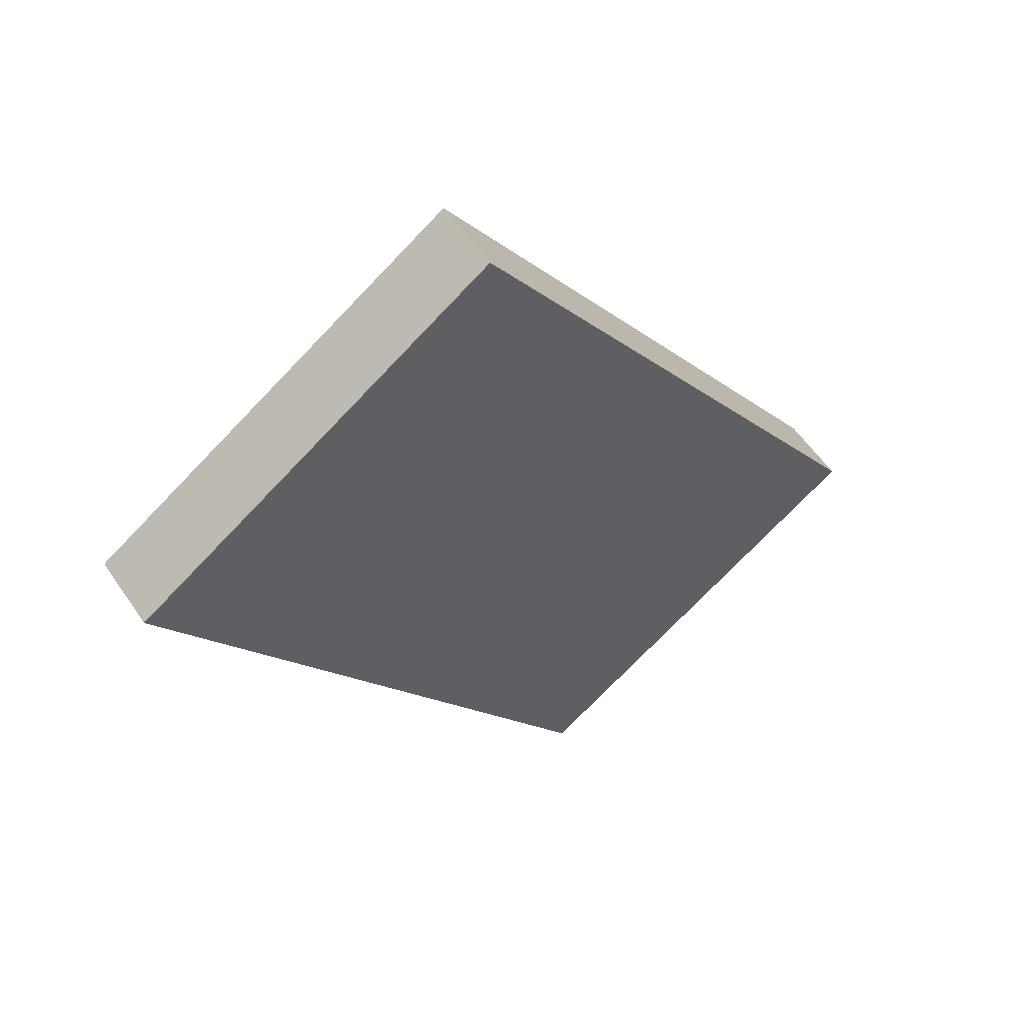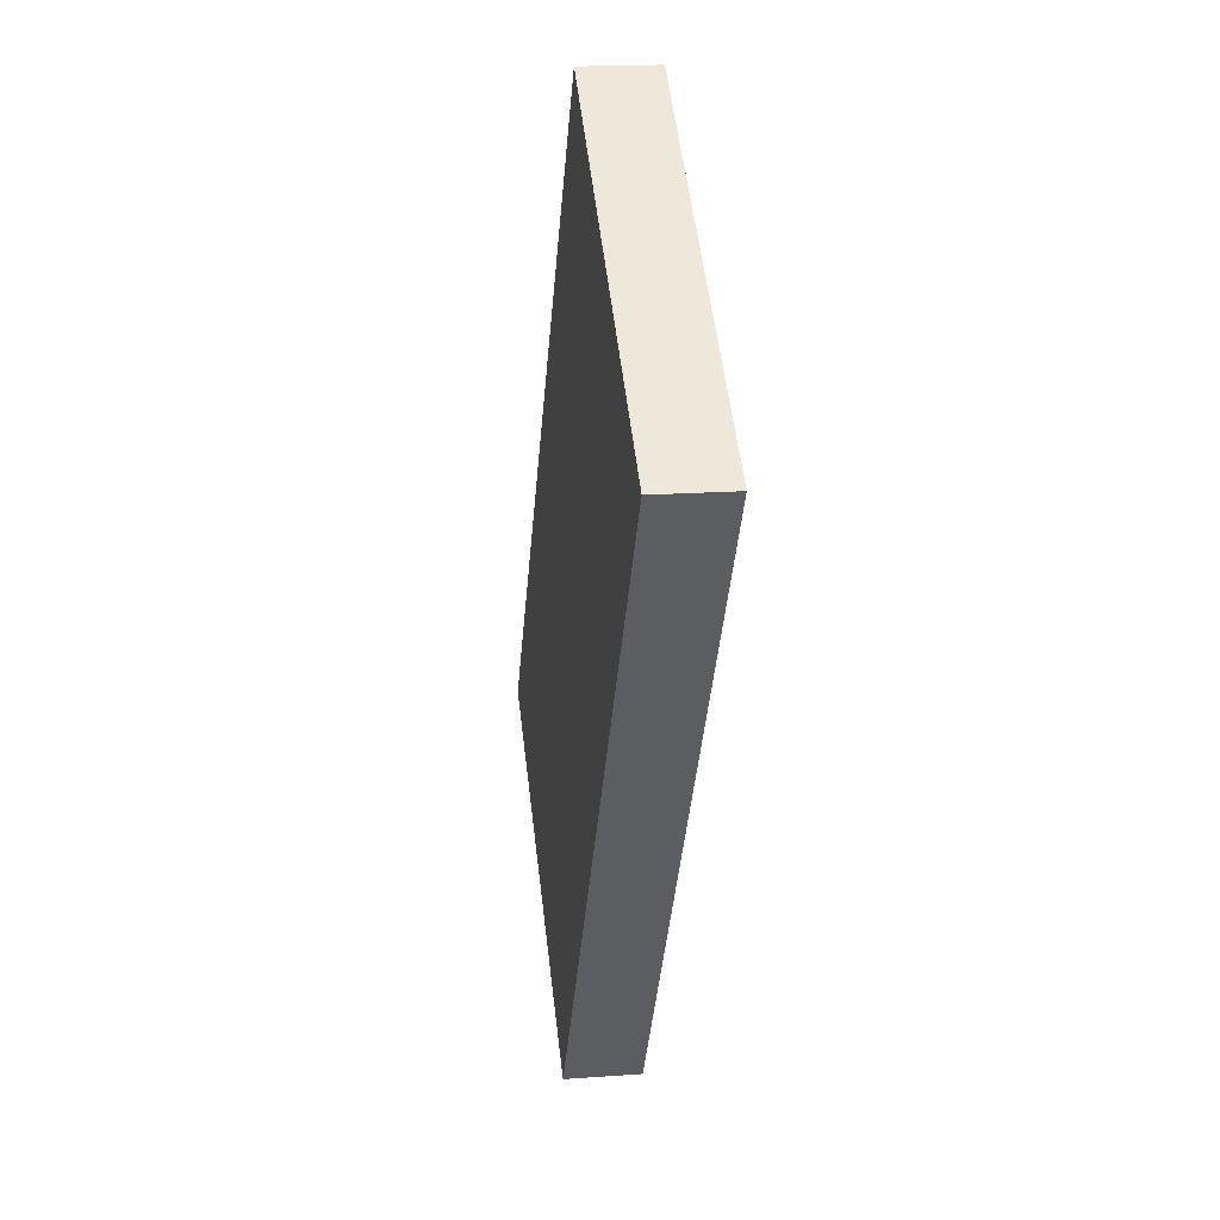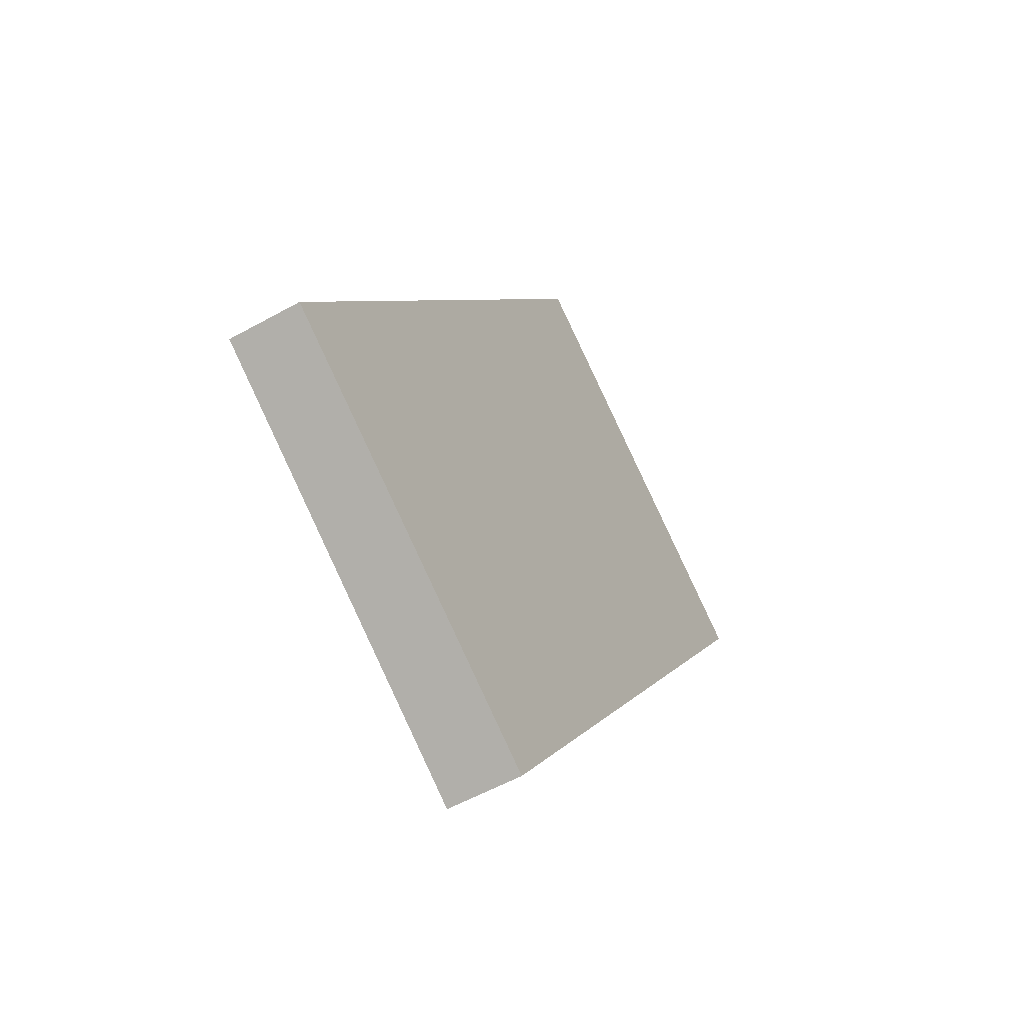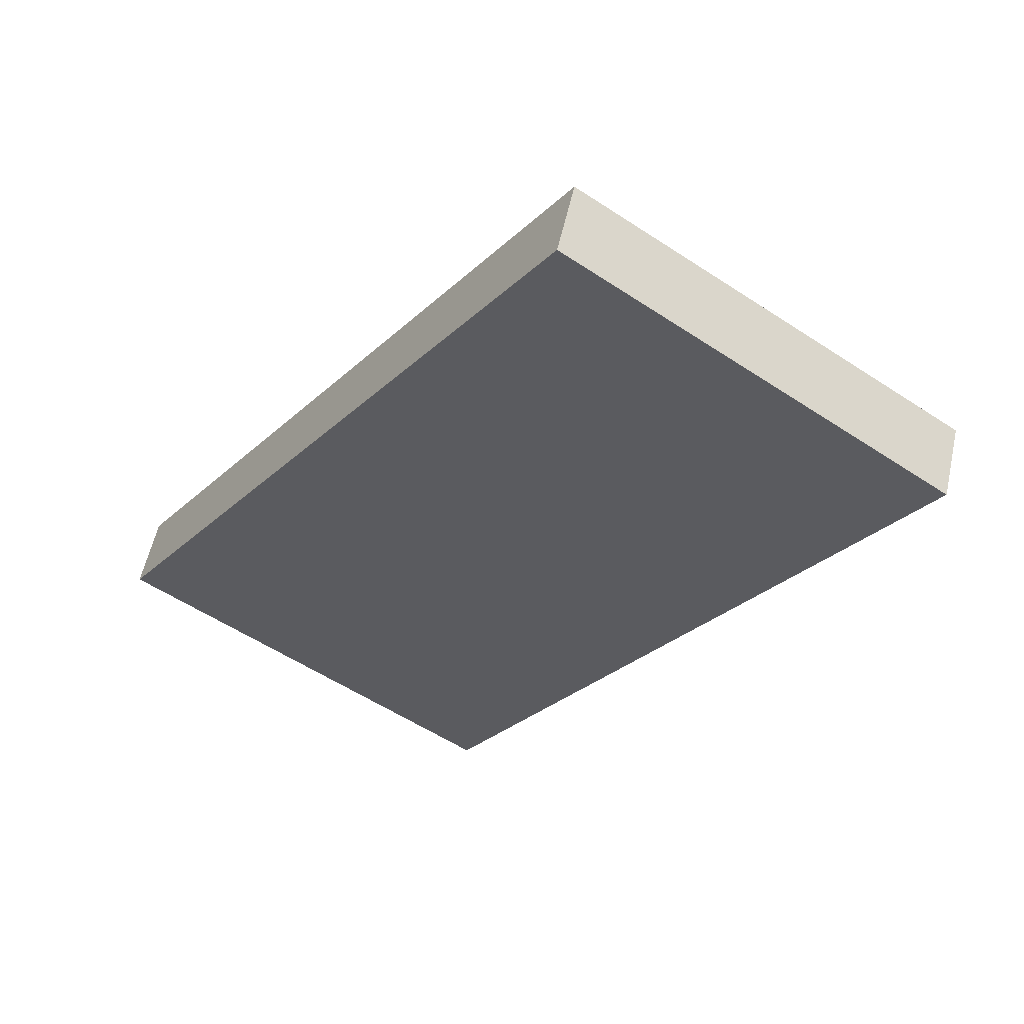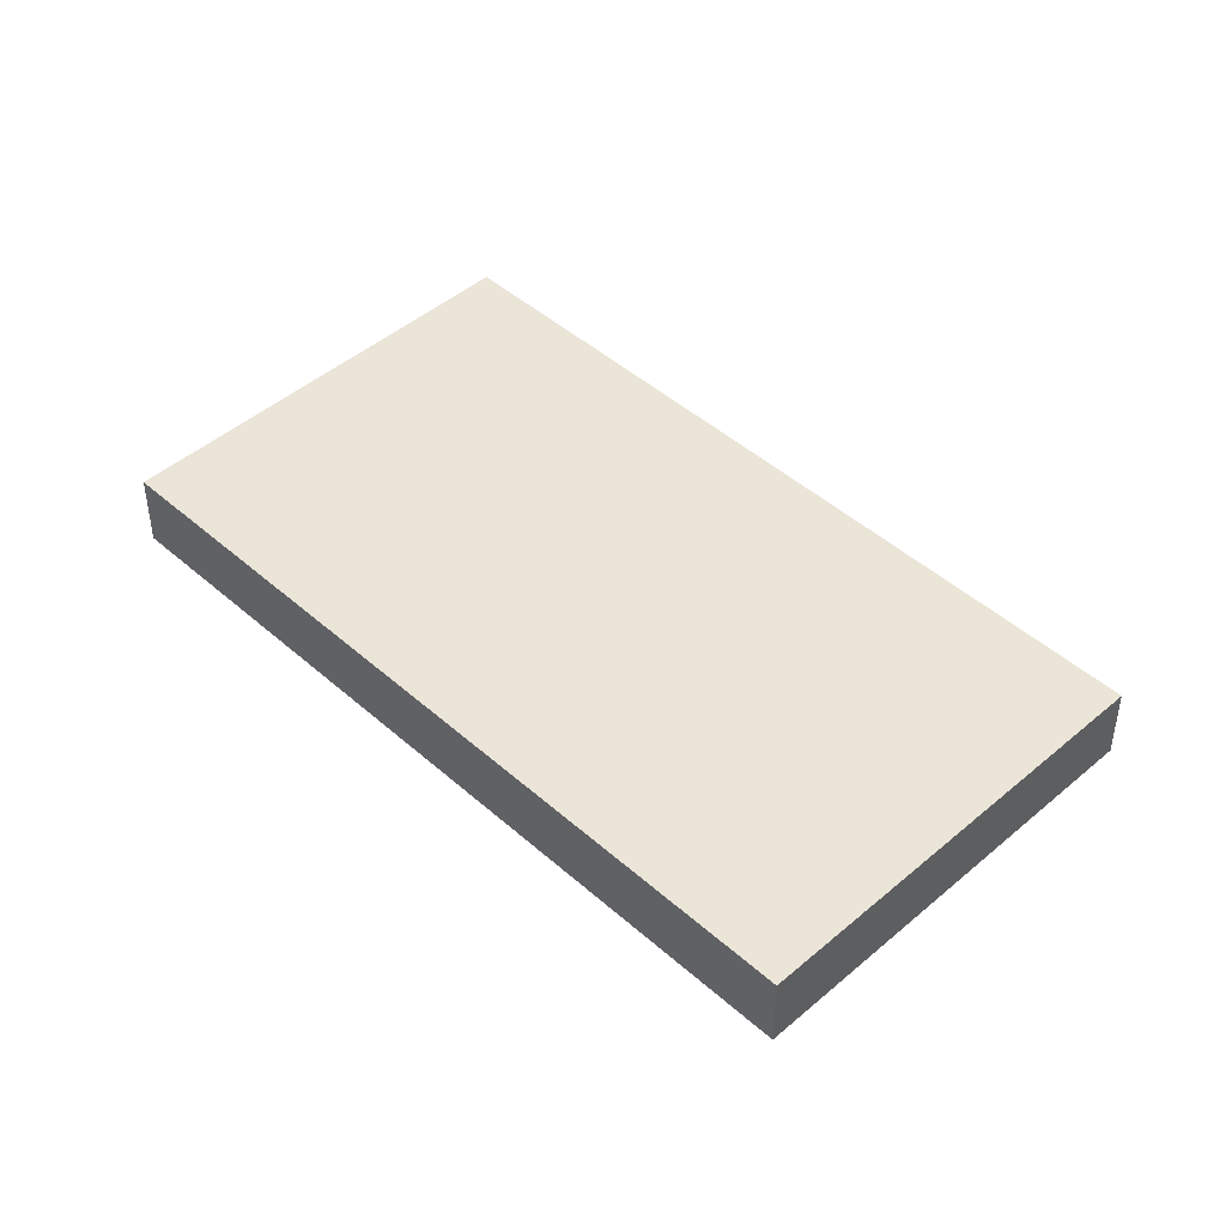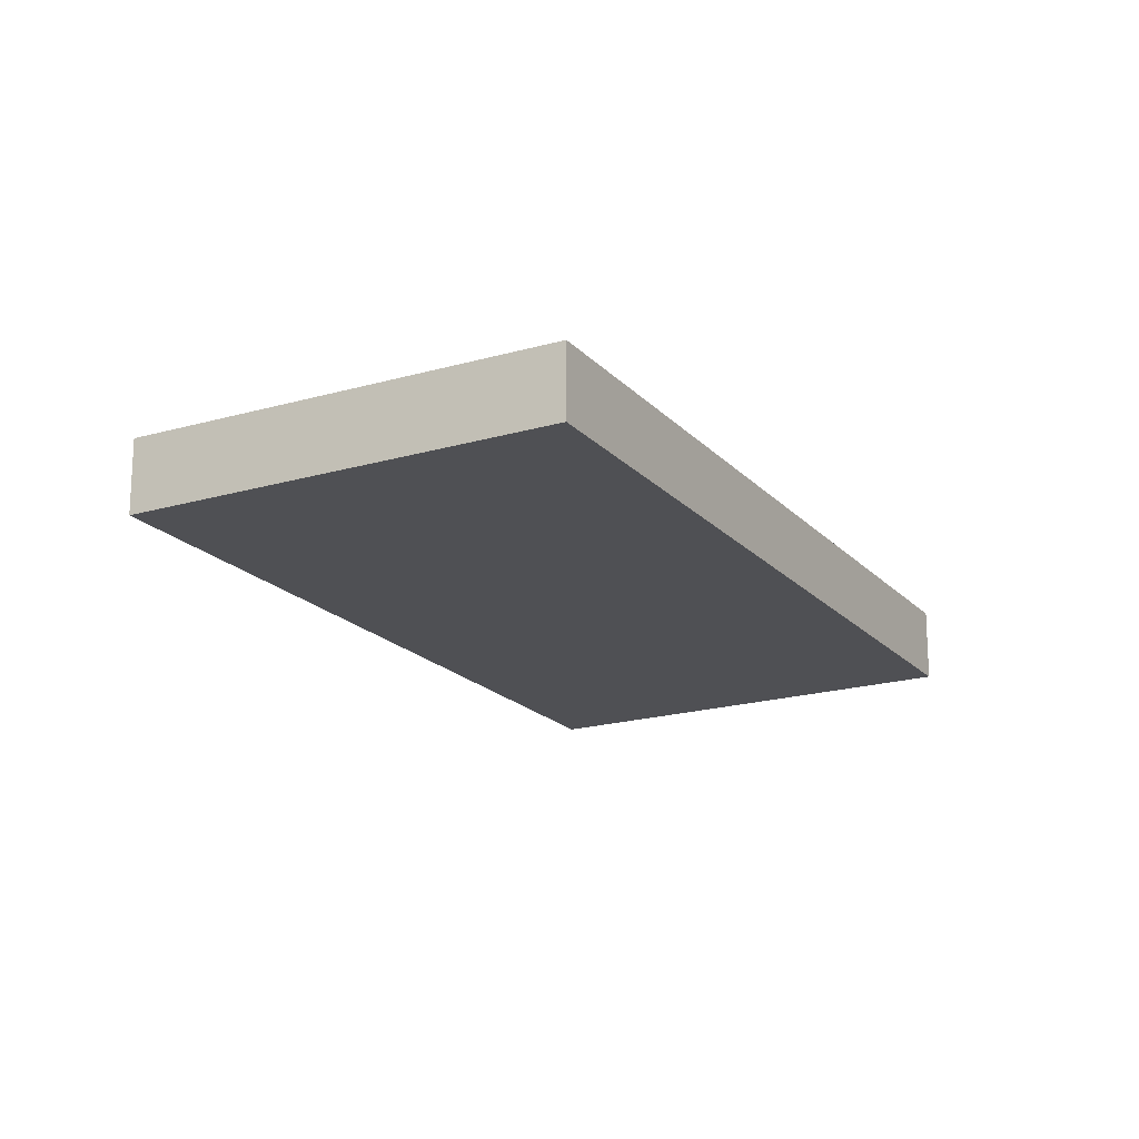
<metadata>
{"format":"obj","ext":"obj","renderer":"f3d","projection":"perspective","resolution":1024,"background":"white","views":[{"elev":56.5,"azim":-33.7,"up":"+Y"},{"elev":17.8,"azim":-98.1,"up":"+Y"},{"elev":-54.5,"azim":120.7,"up":"+Y"},{"elev":56.3,"azim":-167.5,"up":"+Y"},{"elev":45.8,"azim":-10.5,"up":"+Z"},{"elev":-19.1,"azim":62.7,"up":"+Z"}]}
</metadata>
<code>
v 364.8 -376.6 -0.8808
v 370.4 -384.9 -0.8834
v 365.9 -388 -0.9019
v 360.3 -379.7 -0.8993
v 363.6 -377.5 -0.8859
v 369.2 -385.8 -0.8885
v 368.1 -386.5 -0.8929
v 362.5 -378.2 -0.8903
v 361.1 -380.9 -0.8997
v 363.3 -379.4 -0.8907
v 364.4 -378.7 -0.8863
v 360.9 -380.5 -0.8996
v 363 -379 -0.8906
v 364.1 -378.3 -0.8862
v 365.6 -377.8 -0.8812
v 365.3 -377.4 -0.8811
v 365.7 -380.6 -0.8869
v 364.6 -381.3 -0.8913
v 366.9 -379.7 -0.8818
v 362.4 -382.8 -0.9003
v 368.3 -384.5 -0.8881
v 367.3 -385.3 -0.8925
v 369.6 -383.7 -0.883
v 365.1 -386.7 -0.9015
v 367.9 -386.2 -0.8928
v 369 -385.5 -0.8884
v 370.2 -384.6 -0.8833
v 365.7 -387.7 -0.9018
v 363 -378.9 -0.8905
v 360.8 -380.4 -0.8996
v 364.1 -378.2 -0.8862
v 365.3 -377.4 -0.8811
v 365.8 -387.6 -0.9016
v 365.2 -386.7 -0.9013
v 360.9 -380.4 -0.8993
v 360.9 -380.4 -0.8993
v 362.5 -382.7 -0.9
v 361.2 -380.8 -0.8995
v 360.4 -379.6 -0.8991
v 366 -387.9 -0.9017
v 362.5 -382.8 -0.9001
v 362.5 -382.8 -0.9003
v 365.7 -380.6 -0.8869
v 364.6 -381.4 -0.8913
v 366.9 -379.8 -0.8818
v 367.2 -385.3 -0.8927
v 367.9 -386.2 -0.893
v 363 -379 -0.8908
v 363 -379 -0.8908
v 364.6 -381.4 -0.8915
v 363.3 -379.4 -0.8909
v 364.5 -381.3 -0.8915
v 362.4 -378.2 -0.8905
v 368.1 -386.5 -0.8931
v 367.7 -385 -0.8909
v 368.3 -385.9 -0.8912
v 363.4 -378.7 -0.8889
v 363.4 -378.7 -0.8889
v 365 -381.1 -0.8897
v 363.7 -379.1 -0.8891
v 365 -381 -0.8897
v 362.9 -377.9 -0.8887
v 368.5 -386.2 -0.8912
v 363 -383.4 -0.9003
v 362.9 -383.5 -0.9005
v 365.5 -381.7 -0.8899
v 365.1 -382 -0.8915
v 367.4 -380.5 -0.882
v 366.1 -381.3 -0.8871
v 365 -382 -0.8917
v 366.7 -380.9 -0.8847
v 368.9 -384.2 -0.8857
v 369.5 -385.1 -0.886
v 364.6 -377.8 -0.8838
v 364.7 -377.9 -0.8838
v 366.3 -380.2 -0.8845
v 364.9 -378.3 -0.8839
v 366.2 -380.2 -0.8845
v 364.1 -377.1 -0.8835
v 369.7 -385.4 -0.8861
v 370.3 -384.8 -0.8833
v 369.7 -385.2 -0.8861
v 365.9 -387.8 -0.9016
v 365.8 -387.8 -0.9019
v 368 -386.4 -0.8928
v 368 -386.4 -0.893
v 369.1 -385.6 -0.8884
v 368.4 -386.1 -0.8912
v 365.3 -377.4 -0.8811
v 364.8 -376.6 -0.8808
v 364.8 -376.6 -1.11e-16
v 365.3 -377.4 -1.11e-16
v 369.7 -385.4 -0.8861
v 370.4 -384.9 -0.8834
v 370.4 -384.9 -1.11e-16
v 369.7 -385.4 -1.11e-16
v 365.8 -387.8 -0.9019
v 365.9 -388 -0.9019
v 365.9 -388 1.11e-16
v 365.8 -387.8 0
v 360.4 -379.6 -0.8991
v 360.3 -379.7 -0.8993
v 360.3 -379.7 0
v 360.4 -379.6 0
v 364.1 -377.1 -0.8835
v 363.6 -377.5 -0.8859
v 363.6 -377.5 1.11e-16
v 364.1 -377.1 -1.11e-16
v 368.5 -386.2 -0.8912
v 369.2 -385.8 -0.8885
v 369.2 -385.8 1.11e-16
v 368.5 -386.2 0
v 368.1 -386.5 -0.8931
v 368.1 -386.5 -0.8929
v 368.1 -386.5 0
v 368.1 -386.5 1.11e-16
v 362.9 -377.9 -0.8887
v 362.5 -378.2 -0.8903
v 362.5 -378.2 1.11e-16
v 362.9 -377.9 0
v 360.9 -380.5 -0.8996
v 361.1 -380.9 -0.8997
v 361.1 -380.9 1.11e-16
v 360.9 -380.5 0
v 360.8 -380.4 -0.8996
v 360.9 -380.5 -0.8996
v 360.9 -380.5 0
v 360.8 -380.4 -1.11e-16
v 366.9 -379.7 -0.8818
v 365.6 -377.8 -0.8812
v 365.6 -377.8 -1.11e-16
v 366.9 -379.7 1.11e-16
v 365.6 -377.8 -0.8812
v 365.3 -377.4 -0.8811
v 365.3 -377.4 1.11e-16
v 365.6 -377.8 -1.11e-16
v 366.9 -379.8 -0.8818
v 366.9 -379.7 -0.8818
v 366.9 -379.7 1.11e-16
v 366.9 -379.8 -1.11e-16
v 361.1 -380.9 -0.8997
v 362.4 -382.8 -0.9003
v 362.4 -382.8 1.11e-16
v 361.1 -380.9 1.11e-16
v 370.2 -384.6 -0.8833
v 369.6 -383.7 -0.883
v 369.6 -383.7 -1.11e-16
v 370.2 -384.6 -1.11e-16
v 362.9 -383.5 -0.9005
v 365.1 -386.7 -0.9015
v 365.1 -386.7 -1.11e-16
v 362.9 -383.5 0
v 370.3 -384.8 -0.8833
v 370.2 -384.6 -0.8833
v 370.2 -384.6 -1.11e-16
v 370.3 -384.8 0
v 365.1 -386.7 -0.9015
v 365.7 -387.7 -0.9018
v 365.7 -387.7 0
v 365.1 -386.7 -1.11e-16
v 360.3 -379.7 -0.8993
v 360.8 -380.4 -0.8996
v 360.8 -380.4 -1.11e-16
v 360.3 -379.7 0
v 365.3 -377.4 -0.8811
v 365.3 -377.4 -0.8811
v 365.3 -377.4 -1.11e-16
v 365.3 -377.4 1.11e-16
v 362.4 -378.2 -0.8905
v 360.4 -379.6 -0.8991
v 360.4 -379.6 0
v 362.4 -378.2 0
v 365.9 -388 -0.9019
v 366 -387.9 -0.9017
v 366 -387.9 -1.11e-16
v 365.9 -388 1.11e-16
v 362.4 -382.8 -0.9003
v 362.5 -382.8 -0.9003
v 362.5 -382.8 1.11e-16
v 362.4 -382.8 1.11e-16
v 367.4 -380.5 -0.882
v 366.9 -379.8 -0.8818
v 366.9 -379.8 -1.11e-16
v 367.4 -380.5 1.11e-16
v 362.5 -378.2 -0.8903
v 362.4 -378.2 -0.8905
v 362.4 -378.2 0
v 362.5 -378.2 1.11e-16
v 366 -387.9 -0.9017
v 368.1 -386.5 -0.8931
v 368.1 -386.5 1.11e-16
v 366 -387.9 -1.11e-16
v 363.6 -377.5 -0.8859
v 362.9 -377.9 -0.8887
v 362.9 -377.9 0
v 363.6 -377.5 1.11e-16
v 368.1 -386.5 -0.8929
v 368.5 -386.2 -0.8912
v 368.5 -386.2 0
v 368.1 -386.5 0
v 362.5 -382.8 -0.9003
v 362.9 -383.5 -0.9005
v 362.9 -383.5 0
v 362.5 -382.8 1.11e-16
v 369.6 -383.7 -0.883
v 367.4 -380.5 -0.882
v 367.4 -380.5 1.11e-16
v 369.6 -383.7 -1.11e-16
v 364.8 -376.6 -0.8808
v 364.1 -377.1 -0.8835
v 364.1 -377.1 -1.11e-16
v 364.8 -376.6 -1.11e-16
v 369.2 -385.8 -0.8885
v 369.7 -385.4 -0.8861
v 369.7 -385.4 -1.11e-16
v 369.2 -385.8 1.11e-16
v 370.4 -384.9 -0.8834
v 370.3 -384.8 -0.8833
v 370.3 -384.8 0
v 370.4 -384.9 -1.11e-16
v 365.7 -387.7 -0.9018
v 365.8 -387.8 -0.9019
v 365.8 -387.8 0
v 365.7 -387.7 0
v 364.8 -376.6 0
v 370.4 -384.9 0
v 365.9 -388 0
v 360.3 -379.7 0
f 61 18 10 60
f 78 17 11 77
f 52 37 38 51
f 51 38 35 49
f 60 10 13 58
f 48 36 39 53
f 57 29 8 62
f 77 11 14 75
f 74 31 5 79
f 59 44 18 61
f 76 43 17 78
f 50 41 37 52
f 85 25 56 88
f 87 26 73 82
f 83 33 47 86
f 56 25 22 55
f 73 26 21 72
f 47 33 34 46
f 49 35 36 48
f 58 13 29 57
f 75 14 31 74
f 33 28 24 34
f 35 12 30 36
f 37 20 9 38
f 38 9 12 35
f 36 30 4 39
f 42 20 37 41
f 84 28 33 83
f 65 42 41 64
f 67 44 59 66
f 71 69 43 76
f 64 41 50 70
f 46 22 25 47
f 48 29 13 49
f 70 50 44 67
f 51 10 18 52
f 49 13 10 51
f 53 8 29 48
f 52 18 44 50
f 86 47 25 85
f 55 21 26 56
f 57 31 14 58
f 66 59 43 69
f 60 11 17 61
f 58 14 11 60
f 62 5 31 57
f 61 17 43 59
f 88 56 26 87
f 64 34 24 65
f 66 55 22 67
f 72 21 69 71
f 70 46 34 64
f 67 22 46 70
f 69 21 55 66
f 71 68 23 72
f 72 23 27 73
f 74 32 16 75
f 76 45 68 71
f 77 15 19 78
f 75 16 15 77
f 79 1 32 74
f 78 19 45 76
f 82 73 27 81
f 81 2 80 82
f 83 40 3 84
f 85 7 54 86
f 87 6 63 88
f 88 63 7 85
f 82 80 6 87
f 86 54 40 83
f 90 91 92 89
f 94 95 96 93
f 98 99 100 97
f 102 103 104 101
f 106 107 108 105
f 110 111 112 109
f 114 115 116 113
f 118 119 120 117
f 122 123 124 121
f 126 127 128 125
f 130 131 132 129
f 134 135 136 133
f 138 139 140 137
f 142 143 144 141
f 146 147 148 145
f 150 151 152 149
f 154 155 156 153
f 158 159 160 157
f 162 163 164 161
f 166 167 168 165
f 170 171 172 169
f 174 175 176 173
f 178 179 180 177
f 182 183 184 181
f 186 187 188 185
f 190 191 192 189
f 194 195 196 193
f 198 199 200 197
f 202 203 204 201
f 206 207 208 205
f 210 211 212 209
f 214 215 216 213
f 218 219 220 217
f 222 223 224 221
f 226 227 228 225

</code>
